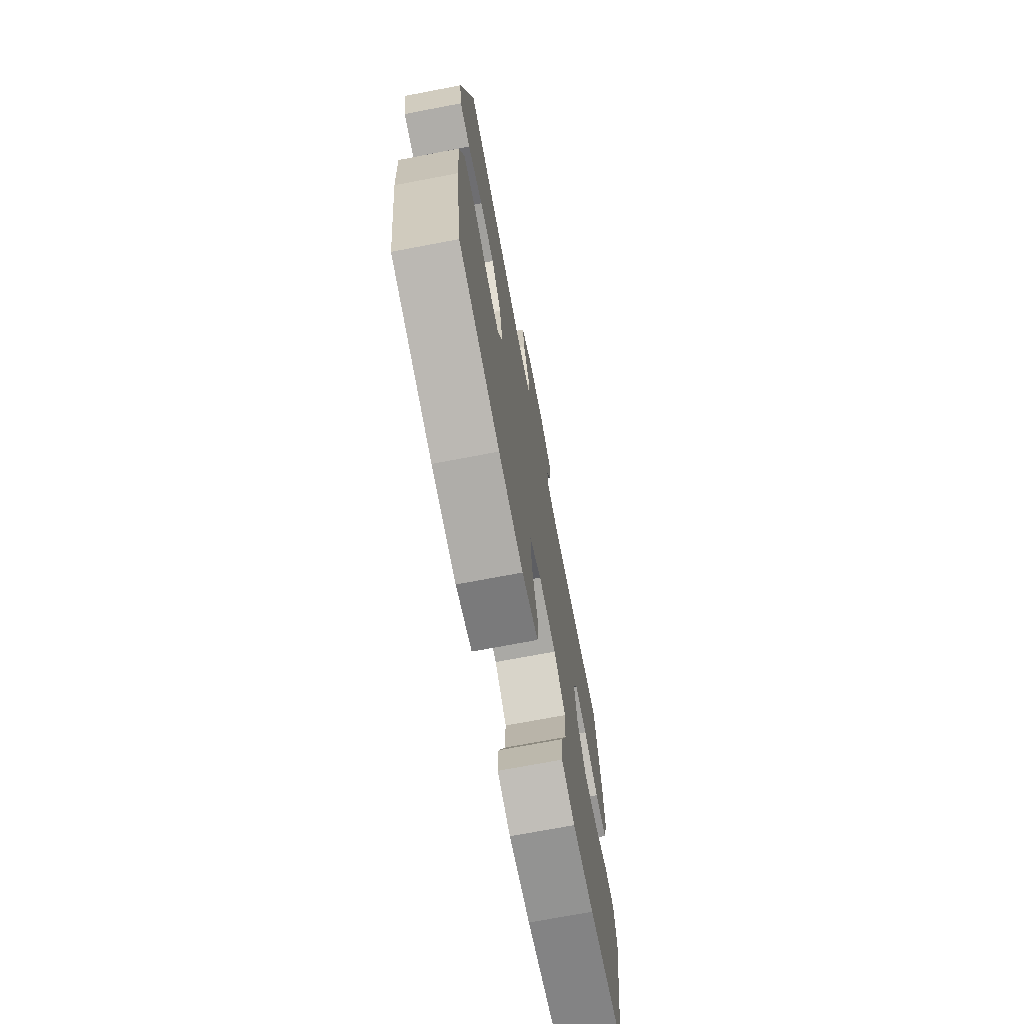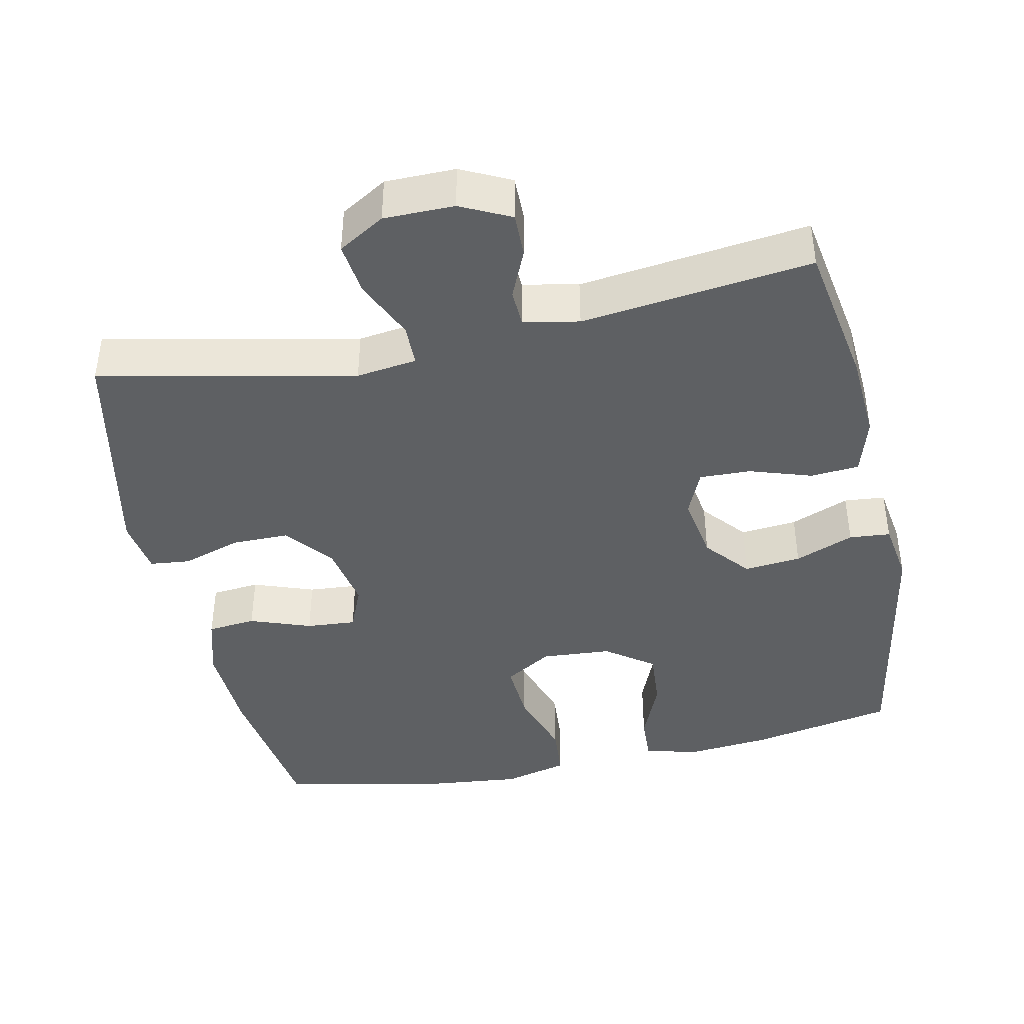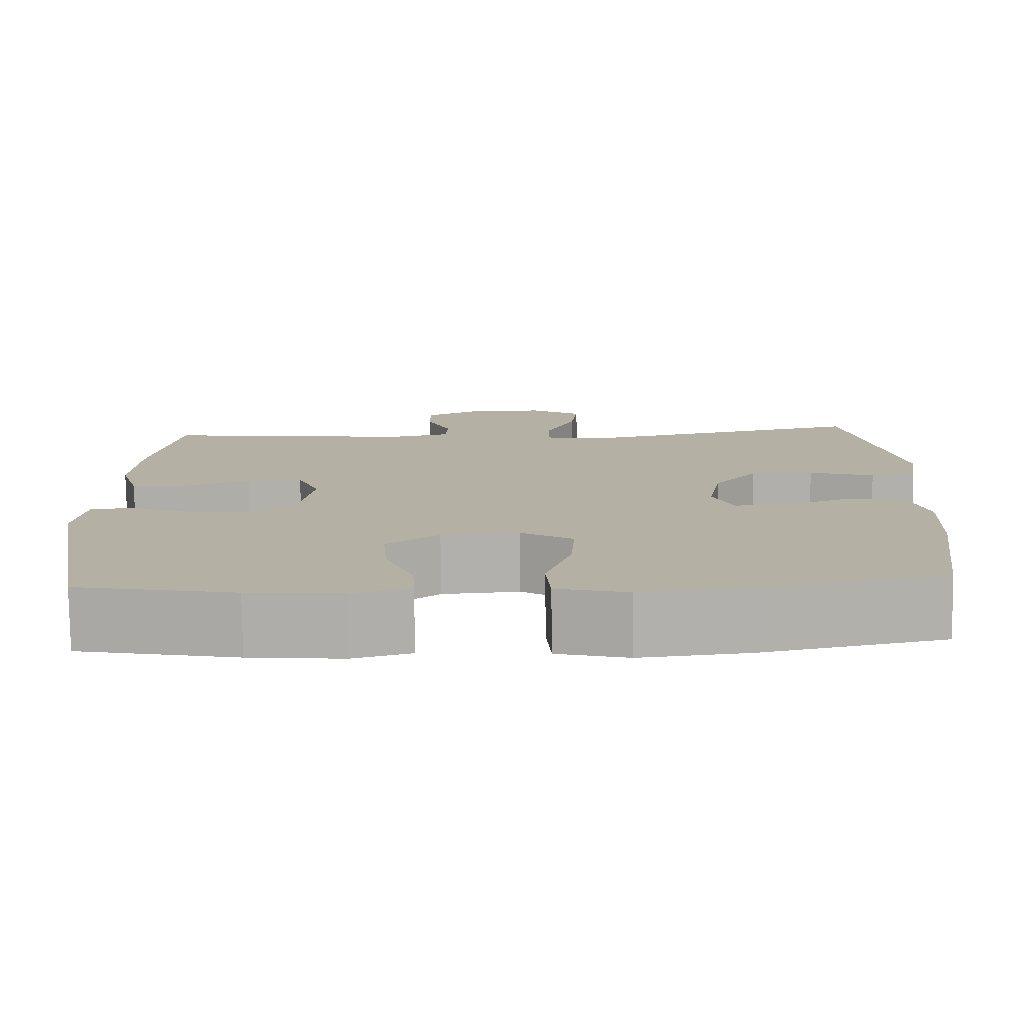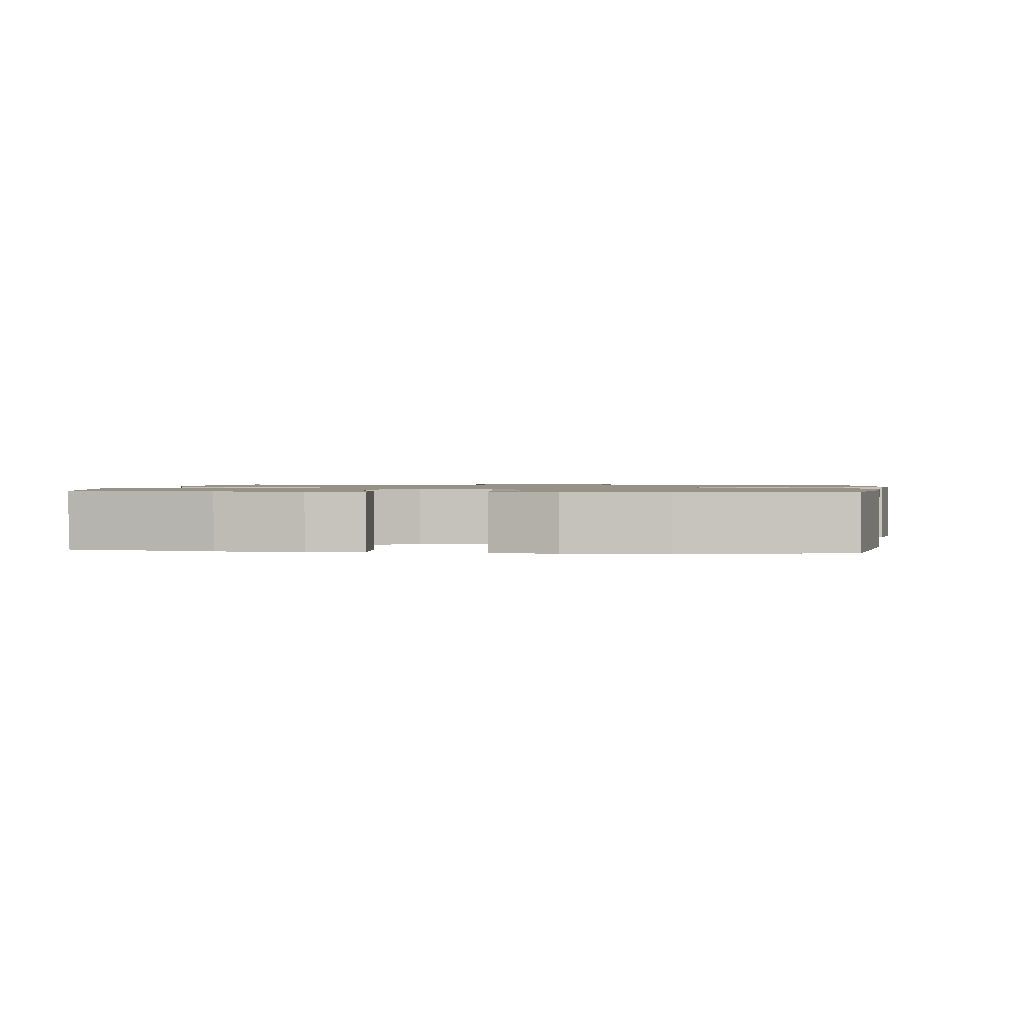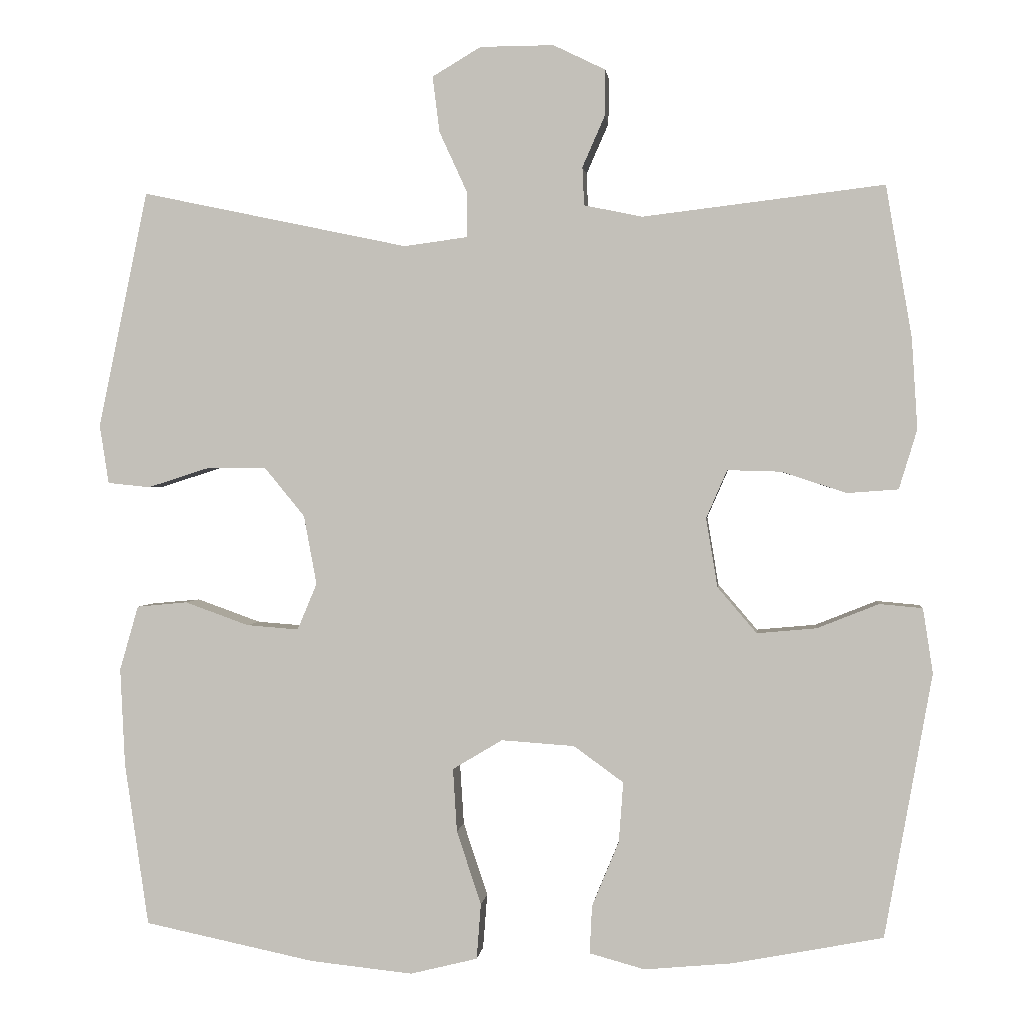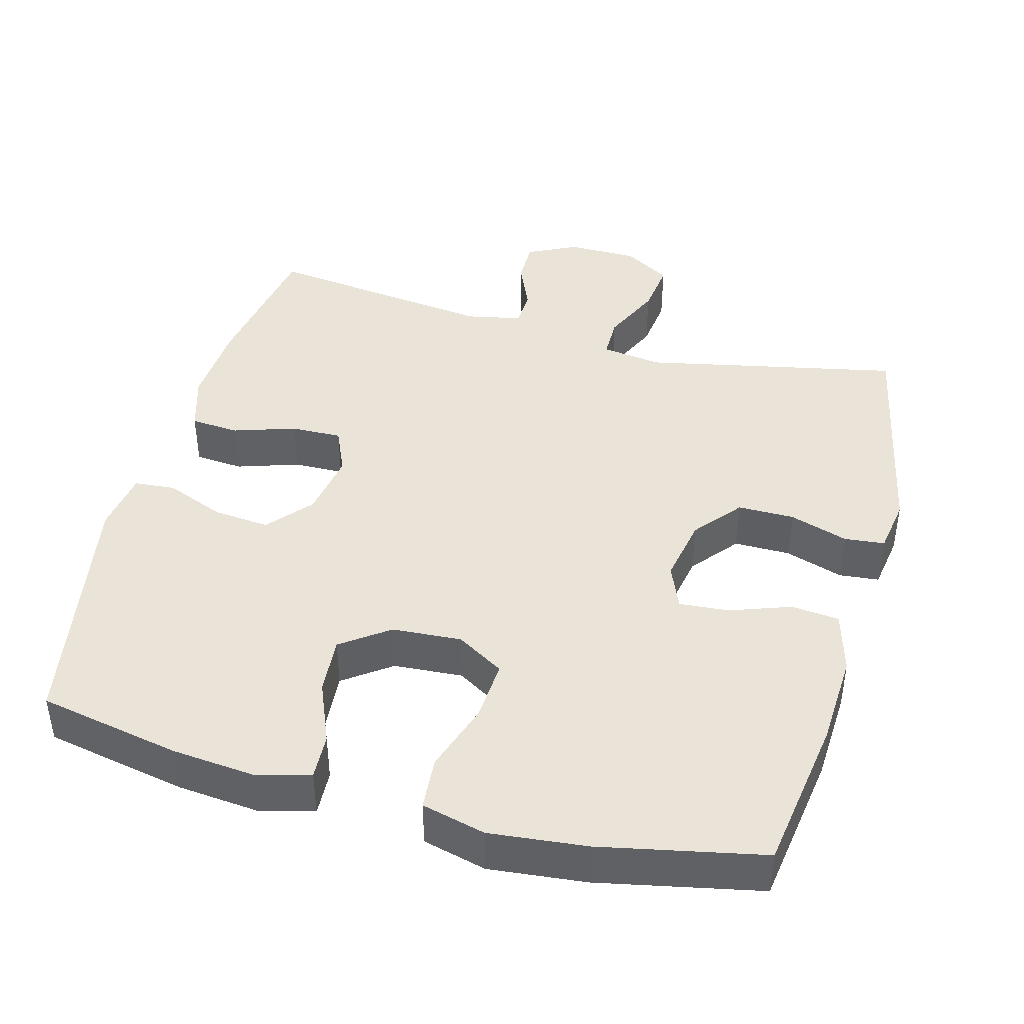
<metadata>
{"format":"obj","ext":"obj","renderer":"f3d","projection":"perspective","resolution":1024,"background":"white","views":[{"elev":-71.6,"azim":-79.2,"up":"+Z"},{"elev":-42.2,"azim":12.0,"up":"+Y"},{"elev":-78.3,"azim":-179.2,"up":"+Z"},{"elev":1.2,"azim":-173.0,"up":"+Y"},{"elev":1.0,"azim":6.0,"up":"+Z"},{"elev":43.2,"azim":-164.8,"up":"+Y"}]}
</metadata>
<code>
o path5426
v 0.5628 0.0375 -0.1591
v 0.5495 0.0375 -0.07245
v 0.492 0.0375 -0.06733
v 0.4096 0.0375 -0.1001
v 0.3301 0.0375 -0.1074
v 0.2776 0.0375 -0.04589
v 0.2622 0.0375 0.04629
v 0.2904 0.0375 0.1107
v 0.3619 0.0375 0.1087
v 0.449 0.0375 0.08025
v 0.5173 0.0375 0.08518
v 0.5415 0.0375 0.1647
v 0.5338 0.0375 0.2863
v 0.4993 0.0375 0.4891
v 0.1763 0.0375 0.4503
v 0.09848 0.0375 0.4664
v 0.09606 0.0375 0.5174
v 0.1261 0.0375 0.5859
v 0.1268 0.0375 0.6476
v 0.05695 0.0375 0.6816
v -0.04172 0.0375 0.681
v -0.1068 0.0375 0.6422
v -0.09759 0.0375 0.5678
v -0.05957 0.0375 0.4845
v -0.05994 0.0375 0.4254
v -0.1451 0.0375 0.414
v -0.5026 0.0375 0.4891
v -0.5687 0.0375 0.1716
v -0.5565 0.0375 0.09315
v -0.4998 0.0375 0.08724
v -0.4177 0.0375 0.1135
v -0.3378 0.0375 0.1135
v -0.2842 0.0375 0.04815
v -0.267 0.0375 -0.04438
v -0.2931 0.0375 -0.1066
v -0.3626 0.0375 -0.1012
v -0.4482 0.0375 -0.07045
v -0.516 0.0375 -0.07682
v -0.5409 0.0375 -0.1632
v -0.5346 0.0375 -0.2942
v -0.5026 0.0375 -0.5126
v -0.2741 0.0375 -0.5601
v -0.1372 0.0375 -0.5745
v -0.04729 0.0375 -0.5522
v -0.04142 0.0375 -0.478
v -0.07416 0.0375 -0.3794
v -0.07949 0.0375 -0.2947
v -0.01281 0.0375 -0.2547
v 0.08499 0.0375 -0.2615
v 0.1516 0.0375 -0.3098
v 0.1456 0.0375 -0.3902
v 0.1095 0.0375 -0.4774
v 0.1064 0.0375 -0.5415
v 0.1805 0.0375 -0.5617
v 0.299 0.0375 -0.5509
v 0.4993 0.0375 -0.5126
v 0.5628 -0.0375 -0.1591
v 0.5495 -0.0375 -0.07245
v 0.492 -0.0375 -0.06733
v 0.4096 -0.0375 -0.1001
v 0.3301 -0.0375 -0.1074
v 0.2776 -0.0375 -0.04589
v 0.2622 -0.0375 0.04629
v 0.2904 -0.0375 0.1107
v 0.3619 -0.0375 0.1087
v 0.449 -0.0375 0.08025
v 0.5173 -0.0375 0.08518
v 0.5415 -0.0375 0.1647
v 0.5338 -0.0375 0.2863
v 0.4993 -0.0375 0.4891
v 0.1763 -0.0375 0.4503
v 0.09848 -0.0375 0.4664
v 0.09606 -0.0375 0.5174
v 0.1261 -0.0375 0.5859
v 0.1268 -0.0375 0.6476
v 0.05695 -0.0375 0.6816
v -0.04172 -0.0375 0.681
v -0.1068 -0.0375 0.6422
v -0.09759 -0.0375 0.5678
v -0.05957 -0.0375 0.4845
v -0.05994 -0.0375 0.4254
v -0.1451 -0.0375 0.414
v -0.5026 -0.0375 0.4891
v -0.5687 -0.0375 0.1716
v -0.5565 -0.0375 0.09315
v -0.4998 -0.0375 0.08724
v -0.4177 -0.0375 0.1135
v -0.3378 -0.0375 0.1135
v -0.2842 -0.0375 0.04815
v -0.267 -0.0375 -0.04438
v -0.2931 -0.0375 -0.1066
v -0.3626 -0.0375 -0.1012
v -0.4482 -0.0375 -0.07045
v -0.516 -0.0375 -0.07682
v -0.5409 -0.0375 -0.1632
v -0.5346 -0.0375 -0.2942
v -0.5026 -0.0375 -0.5126
v -0.2741 -0.0375 -0.5601
v -0.1372 -0.0375 -0.5745
v -0.04729 -0.0375 -0.5522
v -0.04142 -0.0375 -0.478
v -0.07416 -0.0375 -0.3794
v -0.07949 -0.0375 -0.2947
v -0.01281 -0.0375 -0.2547
v 0.08499 -0.0375 -0.2615
v 0.1516 -0.0375 -0.3098
v 0.1456 -0.0375 -0.3902
v 0.1095 -0.0375 -0.4774
v 0.1064 -0.0375 -0.5415
v 0.1805 -0.0375 -0.5617
v 0.299 -0.0375 -0.5509
v 0.4993 -0.0375 -0.5126
v 0.1268 0.0375 0.6476
v 0.1268 0.0375 0.6476
v 0.05695 0.0375 0.6816
v -0.04172 0.0375 0.681
v -0.1068 0.0375 0.6422
v -0.1068 0.0375 0.6422
v 0.1261 0.0375 0.5859
v -0.09759 0.0375 0.5678
v 0.09606 0.0375 0.5174
v -0.05957 0.0375 0.4845
v 0.09848 0.0375 0.4664
v 0.09848 0.0375 0.4664
v -0.05994 0.0375 0.4254
v -0.05994 0.0375 0.4254
v 0.1763 0.0375 0.4503
v 0.4993 0.0375 0.4891
v 0.4993 0.0375 0.4891
v -0.1451 0.0375 0.414
v -0.5026 0.0375 0.4891
v -0.5026 0.0375 0.4891
v 0.5338 0.0375 0.2863
v -0.5687 0.0375 0.1716
v 0.5415 0.0375 0.1647
v -0.5565 0.0375 0.09315
v -0.5565 0.0375 0.09315
v 0.5173 0.0375 0.08518
v 0.5173 0.0375 0.08518
v 0.2904 0.0375 0.1107
v 0.2904 0.0375 0.1107
v 0.3619 0.0375 0.1087
v -0.4177 0.0375 0.1135
v -0.3378 0.0375 0.1135
v -0.4998 0.0375 0.08724
v -0.2842 0.0375 0.04815
v 0.2622 0.0375 0.04629
v 0.449 0.0375 0.08025
v -0.267 0.0375 -0.04438
v 0.2776 0.0375 -0.04589
v -0.2931 0.0375 -0.1066
v -0.2931 0.0375 -0.1066
v 0.3301 0.0375 -0.1074
v 0.5495 0.0375 -0.07245
v 0.5495 0.0375 -0.07245
v 0.492 0.0375 -0.06733
v 0.4096 0.0375 -0.1001
v -0.3626 0.0375 -0.1012
v -0.4482 0.0375 -0.07045
v -0.516 0.0375 -0.07682
v -0.516 0.0375 -0.07682
v 0.5628 0.0375 -0.1591
v -0.5409 0.0375 -0.1632
v -0.5346 0.0375 -0.2942
v -0.01281 0.0375 -0.2547
v 0.08499 0.0375 -0.2615
v -0.07949 0.0375 -0.2947
v -0.07949 0.0375 -0.2947
v 0.1516 0.0375 -0.3098
v -0.07416 0.0375 -0.3794
v 0.1456 0.0375 -0.3902
v -0.04142 0.0375 -0.478
v 0.1095 0.0375 -0.4774
v 0.1064 0.0375 -0.5415
v 0.1064 0.0375 -0.5415
v -0.04729 0.0375 -0.5522
v -0.04729 0.0375 -0.5522
v 0.4993 0.0375 -0.5126
v 0.4993 0.0375 -0.5126
v -0.5026 0.0375 -0.5126
v -0.5026 0.0375 -0.5126
v 0.299 0.0375 -0.5509
v -0.2741 0.0375 -0.5601
v 0.1805 0.0375 -0.5617
v -0.1372 0.0375 -0.5745
v 0.1268 -0.0375 0.6476
v 0.1268 -0.0375 0.6476
v 0.05695 -0.0375 0.6816
v -0.04172 -0.0375 0.681
v -0.1068 -0.0375 0.6422
v -0.1068 -0.0375 0.6422
v 0.1261 -0.0375 0.5859
v -0.09759 -0.0375 0.5678
v 0.09606 -0.0375 0.5174
v -0.05957 -0.0375 0.4845
v 0.09848 -0.0375 0.4664
v 0.09848 -0.0375 0.4664
v -0.05994 -0.0375 0.4254
v -0.05994 -0.0375 0.4254
v 0.1763 -0.0375 0.4503
v 0.4993 -0.0375 0.4891
v 0.4993 -0.0375 0.4891
v -0.1451 -0.0375 0.414
v -0.5026 -0.0375 0.4891
v -0.5026 -0.0375 0.4891
v 0.5338 -0.0375 0.2863
v -0.5687 -0.0375 0.1716
v 0.5415 -0.0375 0.1647
v -0.5565 -0.0375 0.09315
v -0.5565 -0.0375 0.09315
v 0.5173 -0.0375 0.08518
v 0.5173 -0.0375 0.08518
v 0.2904 -0.0375 0.1107
v 0.2904 -0.0375 0.1107
v 0.3619 -0.0375 0.1087
v -0.4177 -0.0375 0.1135
v -0.3378 -0.0375 0.1135
v -0.4998 -0.0375 0.08724
v -0.2842 -0.0375 0.04815
v 0.2622 -0.0375 0.04629
v 0.449 -0.0375 0.08025
v -0.267 -0.0375 -0.04438
v 0.2776 -0.0375 -0.04589
v -0.2931 -0.0375 -0.1066
v -0.2931 -0.0375 -0.1066
v 0.3301 -0.0375 -0.1074
v 0.5495 -0.0375 -0.07245
v 0.5495 -0.0375 -0.07245
v 0.492 -0.0375 -0.06733
v 0.4096 -0.0375 -0.1001
v -0.3626 -0.0375 -0.1012
v -0.4482 -0.0375 -0.07045
v -0.516 -0.0375 -0.07682
v -0.516 -0.0375 -0.07682
v 0.5628 -0.0375 -0.1591
v -0.5409 -0.0375 -0.1632
v -0.5346 -0.0375 -0.2942
v -0.01281 -0.0375 -0.2547
v 0.08499 -0.0375 -0.2615
v -0.07949 -0.0375 -0.2947
v -0.07949 -0.0375 -0.2947
v 0.1516 -0.0375 -0.3098
v -0.07416 -0.0375 -0.3794
v 0.1456 -0.0375 -0.3902
v -0.04142 -0.0375 -0.478
v 0.1095 -0.0375 -0.4774
v 0.1064 -0.0375 -0.5415
v 0.1064 -0.0375 -0.5415
v -0.04729 -0.0375 -0.5522
v -0.04729 -0.0375 -0.5522
v 0.4993 -0.0375 -0.5126
v 0.4993 -0.0375 -0.5126
v -0.5026 -0.0375 -0.5126
v -0.5026 -0.0375 -0.5126
v 0.299 -0.0375 -0.5509
v -0.2741 -0.0375 -0.5601
v 0.1805 -0.0375 -0.5617
v -0.1372 -0.0375 -0.5745
f 242 251 226
f 230 235 229
f 206 213 215
f 193 188 189
f 233 236 232
f 220 222 238
f 198 213 196
f 245 258 249
f 240 256 243
f 258 243 256
f 198 196 195
f 194 192 188
f 200 213 206
f 220 213 198
f 195 196 194
f 215 221 208
f 238 222 240
f 253 256 237
f 239 226 223
f 224 237 256
f 203 219 198
f 206 215 208
f 188 192 186
f 242 226 239
f 217 219 203
f 195 194 193
f 244 255 242
f 247 257 246
f 222 220 219
f 193 189 190
f 227 229 235
f 236 237 231
f 200 206 201
f 224 240 222
f 243 258 245
f 239 223 238
f 216 217 204
f 194 188 193
f 219 220 198
f 208 221 211
f 251 242 255
f 256 240 224
f 238 223 220
f 204 217 203
f 246 257 244
f 207 216 204
f 226 251 230
f 235 230 251
f 232 236 231
f 255 244 257
f 231 237 224
f 216 207 218
f 218 207 209
f 196 213 200
f 114 20 76 187
f 20 21 77 76
f 21 118 191 77
f 18 19 75 74
f 22 23 79 78
f 17 18 74 73
f 23 24 80 79
f 124 17 73 197
f 24 126 199 80
f 15 16 72 71
f 129 15 71 202
f 26 132 205 82
f 25 26 82 81
f 13 14 70 69
f 27 28 84 83
f 12 13 69 68
f 28 137 210 84
f 139 12 68 212
f 141 9 65 214
f 31 32 88 87
f 30 31 87 86
f 29 30 86 85
f 32 33 89 88
f 7 8 64 63
f 10 11 67 66
f 9 10 66 65
f 33 34 90 89
f 6 7 63 62
f 34 152 225 90
f 5 6 62 61
f 155 3 59 228
f 3 4 60 59
f 36 37 93 92
f 37 161 234 93
f 1 2 58 57
f 38 39 95 94
f 4 5 61 60
f 35 36 92 91
f 39 40 96 95
f 48 49 105 104
f 168 48 104 241
f 49 50 106 105
f 46 47 103 102
f 50 51 107 106
f 45 46 102 101
f 51 52 108 107
f 52 175 248 108
f 177 45 101 250
f 179 1 57 252
f 40 181 254 96
f 55 56 112 111
f 41 42 98 97
f 54 55 111 110
f 53 54 110 109
f 43 44 100 99
f 42 43 99 98
f 169 153 178
f 157 156 162
f 133 142 140
f 120 116 115
f 160 159 163
f 147 165 149
f 125 123 140
f 172 176 185
f 167 170 183
f 185 183 170
f 125 122 123
f 121 115 119
f 127 133 140
f 147 125 140
f 122 121 123
f 142 135 148
f 165 167 149
f 180 164 183
f 166 150 153
f 151 183 164
f 130 125 146
f 133 135 142
f 115 113 119
f 169 166 153
f 144 130 146
f 122 120 121
f 171 169 182
f 174 173 184
f 149 146 147
f 120 117 116
f 154 162 156
f 163 158 164
f 127 128 133
f 151 149 167
f 170 172 185
f 166 165 150
f 143 131 144
f 121 120 115
f 146 125 147
f 135 138 148
f 178 182 169
f 183 151 167
f 165 147 150
f 131 130 144
f 173 171 184
f 134 131 143
f 153 157 178
f 162 178 157
f 159 158 163
f 182 184 171
f 158 151 164
f 143 145 134
f 145 136 134
f 123 127 140

</code>
